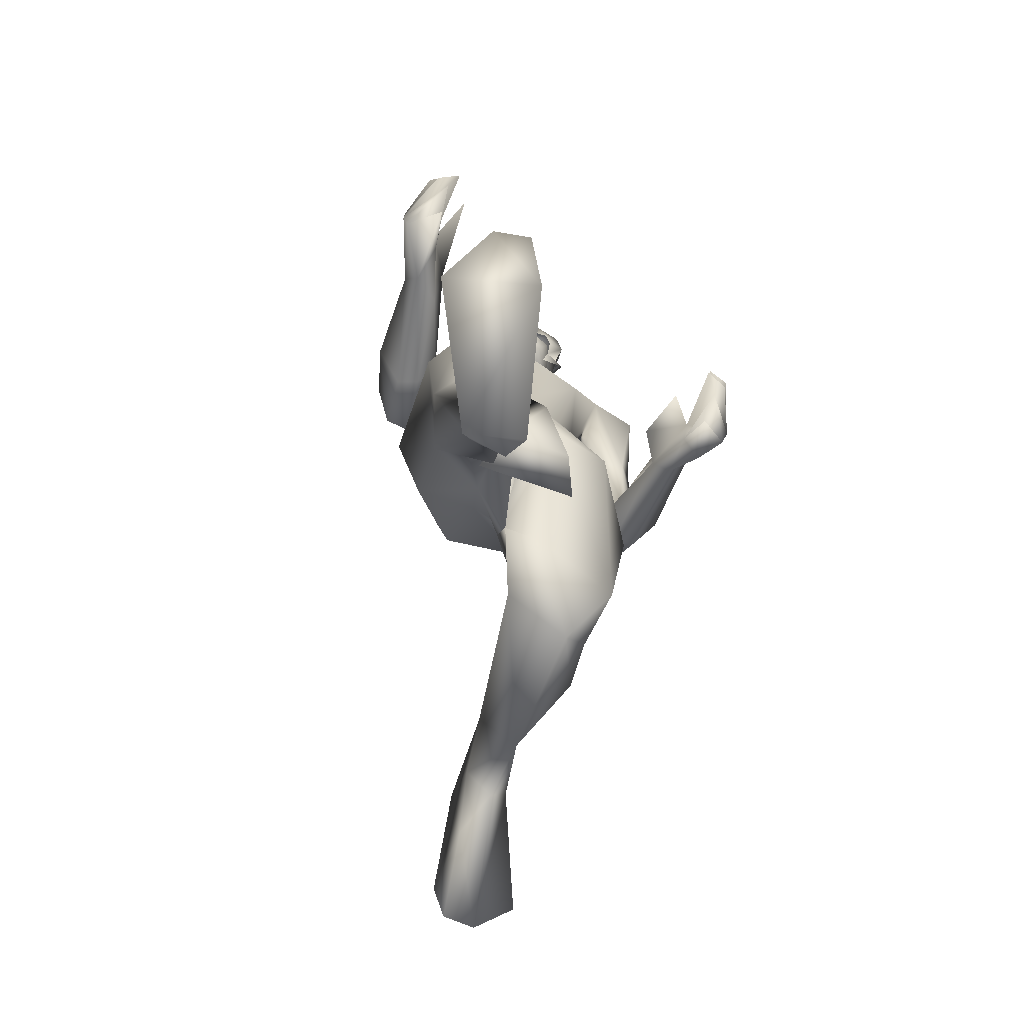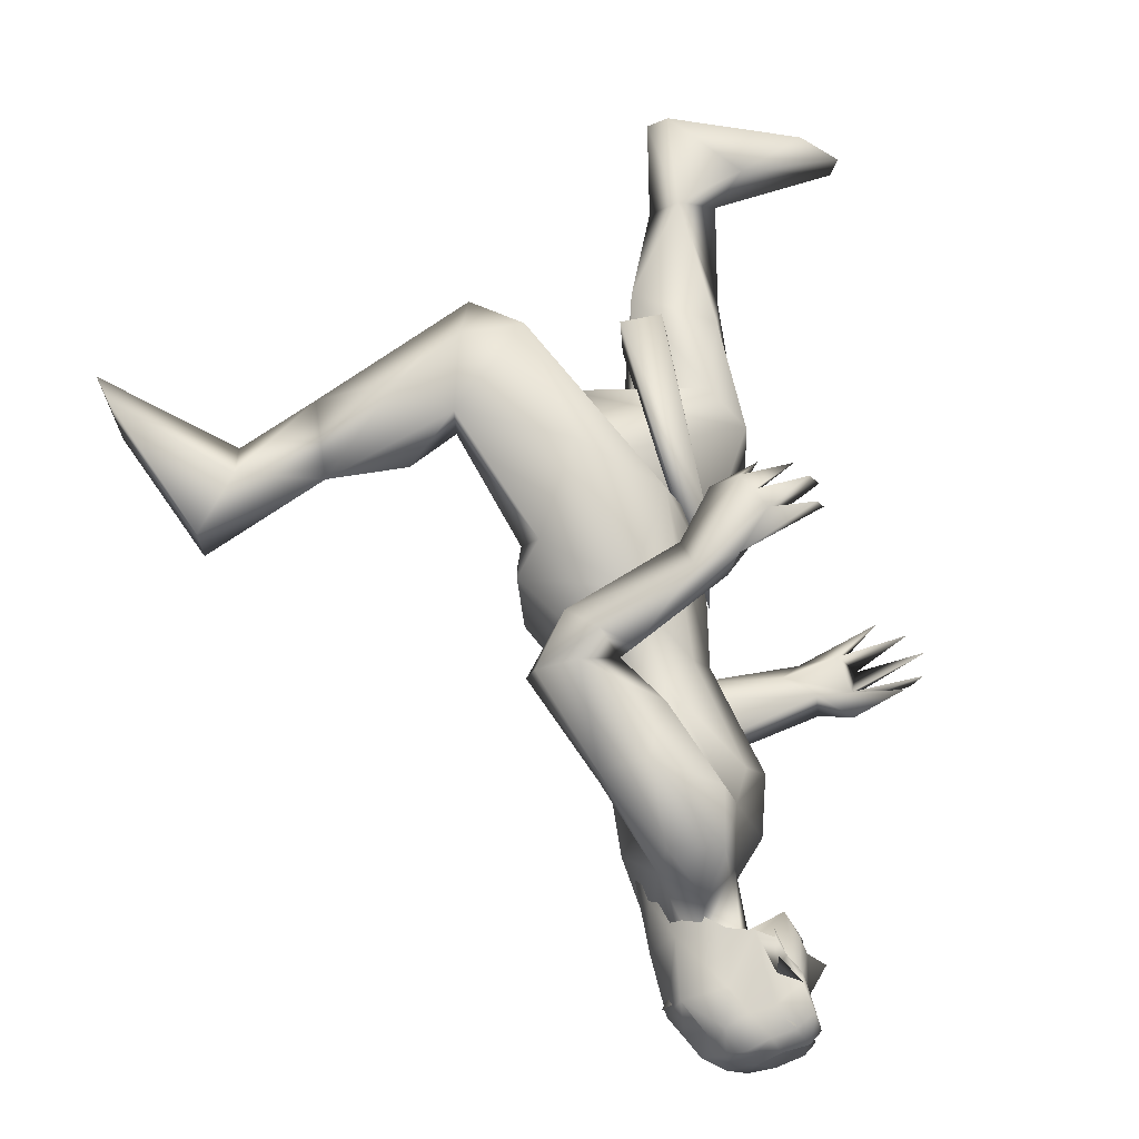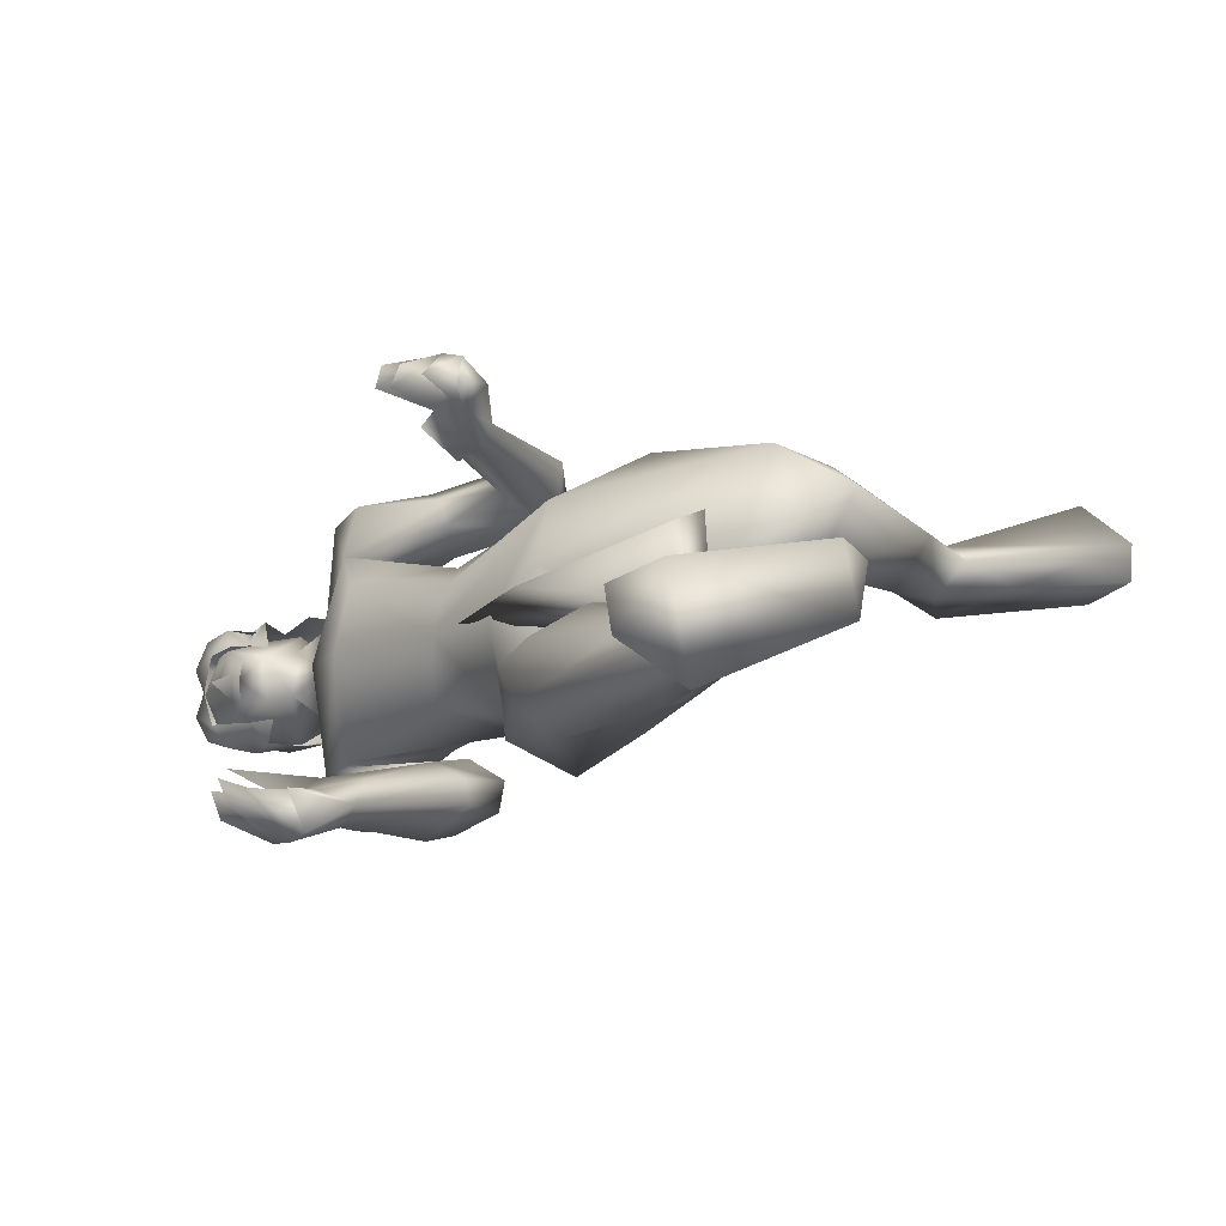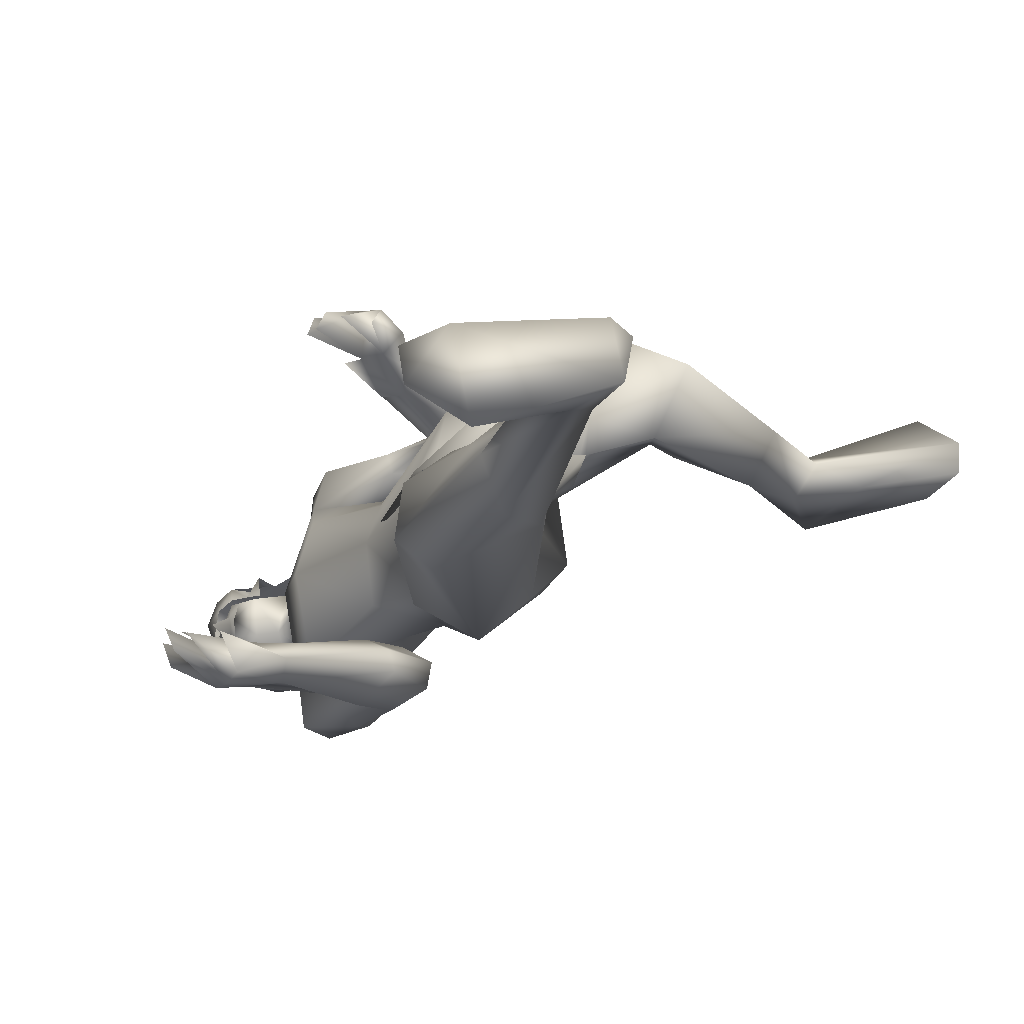
<metadata>
{"format":"obj","ext":"obj","renderer":"f3d","projection":"perspective","resolution":1024,"background":"white","views":[{"elev":-72.0,"azim":72.7,"up":"+Z"},{"elev":67.3,"azim":-13.6,"up":"+Y"},{"elev":-12.0,"azim":138.1,"up":"+Y"},{"elev":-23.7,"azim":146.7,"up":"+Y"}]}
</metadata>
<code>
o hair_mesh18-geometry
v -0.2509 -0.1325 2.376
v -0.1935 -0.1503 2.36
v -0.2192 -0.1317 2.439
v -0.2725 -0.1229 2.224
v -0.1277 -0.1596 2.215
v -0.2385 -0.1399 2.183
v -0.2983 -0.05564 2.121
v -0.2947 0.05007 2.121
v -0.2289 0.1365 2.178
v -0.2647 0.1132 2.226
v -0.3182 0.0225 2.228
v -0.3042 -0.001477 1.995
v -0.3129 -0.02144 2.362
v -0.289 0.1162 2.365
v -0.2113 0.1126 2.442
v -0.1762 0.08626 2.495
v -0.165 0.0559 2.504
v -0.1576 0.01027 2.514
v -0.1711 -0.06191 2.512
v -0.1775 -0.1113 2.476
v -0.1613 -0.1375 2.421
v -0.1091 -0.1417 2.33
v -0.1057 -0.1328 2.417
v -0.0376 -0.1533 2.384
v -0.07491 -0.1692 2.327
v -0.06313 -0.1541 2.263
v -0.04744 -0.1046 2.222
v -0.03816 -0.1048 2.294
v -0.01795 -0.1022 2.36
v -0.01597 -0.09693 2.423
v -0.02474 -0.1325 2.449
v -0.06708 -0.09357 2.468
v -0.1245 -0.117 2.481
v -0.1103 -0.05805 2.515
v -0.04018 0.01087 2.49
v -0.1036 0.05153 2.509
v -0.1205 0.09889 2.483
v -0.1531 0.1151 2.424
v -0.09799 0.1069 2.42
v -0.06198 0.06406 2.47
v -0.03884 0.04723 2.505
v -0.01806 -0.01637 2.464
v -0.04236 -0.06137 2.504
v -0.009224 -0.0722 2.48
v -0.005632 0.03875 2.481
v -0.01072 0.06527 2.425
v -0.01712 0.1028 2.452
v -0.029 0.1239 2.388
v -0.01661 0.07868 2.358
v -0.03989 0.07767 2.312
v -0.07594 0.1198 2.355
v -0.09422 0.1018 2.25
v -0.1859 0.1315 2.364
v -0.1573 0.1515 2.244
v -0.06049 0.1313 2.283
v -0.04786 0.06392 2.249
v -0.2564 -0.07211 2.423
v -0.2395 -0.0717 2.455
v -0.2878 -0.01605 2.415
v -0.2523 0.05391 2.424
v -0.2645 -0.01005 2.467
v -0.2355 0.05162 2.456
v -0.2178 0.03834 2.483
v -0.2148 0.02296 2.496
v -0.2084 -2e-05 2.493
v -0.2178 -0.03651 2.5
v -0.2211 -0.06146 2.482
f 1 2 3
f 4 2 1
f 4 5 2
f 4 6 5
f 7 6 4
f 8 10 9
f 8 11 10
f 11 8 12
f 11 12 7
f 11 7 4
f 13 11 4
f 13 10 11
f 13 14 10
f 14 13 59
f 16 15 63
f 15 14 62
f 18 17 65
f 20 19 66
f 1 3 58
f 13 1 59
f 17 16 64
f 19 18 66
f 3 20 67
f 13 4 1
f 3 21 20
f 3 2 21
f 2 22 21
f 5 22 2
f 21 22 23
f 22 24 23
f 22 25 24
f 5 26 25
f 5 25 22
f 28 26 27
f 25 26 28
f 24 25 28
f 24 28 29
f 30 24 29
f 31 24 30
f 23 24 31
f 32 23 31
f 23 32 33
f 34 33 32
f 34 19 33
f 18 19 34
f 35 18 34
f 36 18 35
f 17 18 36
f 37 17 36
f 37 16 17
f 16 37 38
f 38 37 39
f 37 40 39
f 37 36 40
f 36 41 40
f 36 35 41
f 41 35 42
f 43 42 35
f 43 44 42
f 43 31 44
f 43 32 31
f 34 32 43
f 35 34 43
f 44 31 30
f 44 30 42
f 41 42 45
f 45 42 46
f 45 46 47
f 47 46 48
f 46 49 48
f 48 49 50
f 51 48 50
f 52 48 51
f 52 39 48
f 38 39 52
f 53 38 52
f 15 38 53
f 15 16 38
f 14 15 53
f 10 14 53
f 10 53 54
f 54 53 52
f 10 54 9
f 39 47 48
f 39 40 47
f 40 41 47
f 41 45 47
f 51 50 55
f 50 56 55
f 19 20 33
f 20 21 33
f 21 23 33
f 52 51 55
f 60 59 61
f 63 62 61
f 62 60 61
f 65 64 61
f 67 66 61
f 57 58 61
f 59 57 61
f 64 63 61
f 66 65 61
f 58 67 61
f 60 14 59
f 15 62 63
f 14 60 62
f 17 64 65
f 67 20 66
f 57 1 58
f 1 57 59
f 16 63 64
f 18 65 66
f 58 3 67
o body_mesh15-geometry
v 0.1683 -0.2024 0.3344
v 0.05747 -0.1204 0.584
v 0.2328 -0.1252 0.3581
v 0.005931 -0.1731 0.805
v -0.01152 -0.2566 0.7957
v 0.1493 -0.329 1.005
v 0.1518 -0.3051 0.698
v 0.2145 -0.1368 0.1216
v 0.2745 -0.2272 0.6053
v 0.2479 -0.1632 0.6872
v 0.1672 -0.07887 0.8953
v 0.2393 -0.1408 0.9893
v -0.1146 -0.1124 0.9106
v -0.2579 -0.2444 1.202
v -0.2411 -0.08911 1.142
v -0.3783 -0.1248 1.221
v -0.3937 -0.1497 1.361
v -0.3115 -0.005757 1.554
v -0.4083 0.168 1.366
v -0.258 0.1261 1.592
v -0.1809 0.2471 1.478
v -0.2797 -0.1446 1.616
v -0.2404 -0.1999 1.583
v -0.1927 -0.3262 1.34
v 0.2335 -0.2659 1.034
v 0.2608 -0.2498 0.2801
v 0.3357 -0.2132 0.3475
v 0.237 -0.2441 0.1225
v 0.5878 -0.1675 0.2259
v 0.5429 -0.3885 0.2156
v 0.6643 -0.3056 0.2725
v 0.6745 -0.2188 0.2815
v 0.4194 -0.1699 0.2834
v -0.01104 -0.2675 1.351
v 0.03245 -0.1223 1.324
v -0.08507 -0.185 1.453
v -0.0388 -0.02986 1.203
v 0.03548 -0.01809 1.353
v -0.01997 -0.01069 1.61
v -0.08665 -0.1425 1.684
v -0.05663 -0.2356 1.948
v -0.3049 -0.003026 1.789
v -0.1507 0.1721 1.687
v -0.2959 0.2165 2.009
v -0.07855 0.2416 2.009
v -0.2732 0.2419 1.866
v -0.3555 0.2859 1.907
v -0.2783 0.2245 2.115
v -0.355 0.3442 1.905
v -0.2579 0.335 2.098
v -0.1391 0.3392 2.125
v -0.1908 0.2005 2.187
v -0.2229 0.05779 2.256
v -0.2571 -0.005938 2.259
v -0.3262 0.03443 2.007
v -0.2969 -0.1945 1.88
v -0.08218 -0.2411 1.981
v 0.03607 -0.01434 1.883
v -0.02594 0.1569 1.911
v -0.06863 0.1104 1.627
v -0.03977 0.2265 1.255
v 0.003127 0.07997 1.241
v -0.1288 -0.005511 1.146
v -0.2894 -0.000201 1.192
v -0.2679 -0.002828 1.144
v -0.3734 0.0699 1.254
v -0.2604 -0.01478 1.027
v -0.1769 -0.01774 0.8491
v -0.3448 0.2376 1.315
v -0.08769 -0.2504 2.07
v -0.009258 -0.01282 2.024
v -0.08596 -0.009964 2.079
v -0.1215 -0.1135 2.12
v -0.2103 -0.2066 2.185
v -0.2855 -0.2136 2.127
v -0.2852 -0.2594 2.018
v -0.227 -0.07234 2.255
v -0.09029 -0.04847 2.21
v -0.1225 0.06157 2.241
v -0.01314 0.03322 2.209
v -0.1874 0.1187 2.315
v -0.1446 0.112 2.377
v -0.1915 0.1015 2.384
v -0.2807 0.07825 2.356
v -0.3199 -0.005206 2.346
v -0.1147 0.09526 2.121
v -0.1888 0.2911 1.773
v -0.1802 0.3505 1.787
v -0.3731 0.2898 1.636
v -0.2521 0.3628 1.675
v -0.4546 0.3374 1.665
v -0.3346 0.367 1.554
v -0.3459 0.4225 1.564
v -0.2901 0.4813 1.643
v -0.4376 0.4032 1.675
v -0.3459 0.4446 1.687
v -0.2512 0.3986 1.917
v -0.1095 0.3624 2.002
v -0.222 0.4352 1.684
v -0.07964 0.3976 1.535
v -0.07341 0.4421 1.479
v -0.062 0.4916 1.559
v 0.008619 0.4202 1.568
v 0.03901 0.4458 1.442
v 0.01162 0.4952 1.392
v 0.07251 0.5465 1.402
v 0.03226 0.5111 1.56
v 0.02023 0.3409 1.477
v 0.1562 0.3819 1.434
v 0.06669 0.4501 1.504
v 0.2423 0.4589 1.479
v 0.1089 0.5541 1.49
v 0.2052 0.4738 1.371
v 0.09039 0.5584 1.446
v 0.2205 0.5154 1.486
v 0.2238 0.5023 1.42
v 0.2498 0.4462 1.419
v 0.1298 0.4697 1.349
v -0.2843 -0.09136 2.354
v -0.1942 -0.1368 2.312
v -0.02641 -0.06832 2.215
v 0.01731 -0.01596 2.27
v 0.005055 0.03094 2.273
v -0.02432 -0.02736 2.274
v 0.007529 -0.06271 2.275
v 0.01474 0.003853 2.303
v -0.04025 -0.11 2.382
v -0.1526 -0.1346 2.373
v -0.02039 -0.04767 2.352
v -0.02884 0.07391 2.382
v -0.06281 0.07617 2.466
v -0.03085 -0.01657 2.477
v -0.06878 -0.1073 2.464
v -0.00533 -0.01312 2.393
v 0.05116 -0.017 2.333
v -0.1976 -0.1212 2.381
v -0.05945 -0.2774 1.859
v -0.1097 -0.3589 2.078
v -0.2161 -0.3566 2.128
v -0.2591 -0.2679 1.837
v -0.2618 -0.3242 1.861
v -0.2135 -0.3016 1.596
v -0.1589 -0.2534 1.652
v -0.05214 -0.3411 1.856
v -0.1483 -0.4177 1.685
v -0.07226 -0.3769 1.685
v -0.01689 -0.4487 1.619
v -0.2069 -0.3706 1.607
v -0.06395 -0.3769 1.527
v -0.04697 -0.3231 1.527
v -0.01431 -0.2826 1.589
v -0.1827 -0.3875 1.921
v -0.2818 -0.3374 2.025
v -0.04874 -0.3285 1.689
v 0.03937 -0.4101 1.686
v 0.2136 -0.4403 1.596
v 0.2456 -0.4081 1.516
v 0.2549 -0.3409 1.622
v 0.2646 -0.4472 1.638
v 0.3897 -0.4806 1.488
v 0.4553 -0.3986 1.46
v 0.3398 -0.3842 1.523
v 0.1878 -0.3437 1.558
v 0.3311 -0.3646 1.688
v 0.3502 -0.3954 1.614
v 0.3974 -0.4938 1.583
v 0.393 -0.4952 1.535
v 0.5214 -0.4026 1.503
v 0.4629 -0.34 1.657
v 0.5282 -0.3962 1.615
v 0.5039 -0.4531 1.614
v 0.5486 -0.3782 1.564
v 0.526 -0.4345 1.553
v -0.4582 0.1313 0.9721
v -0.4592 0.2501 0.9696
v -0.2209 0.3359 1.138
v -0.2602 0.3004 0.8176
v -0.1792 0.07905 0.8361
v -0.3242 0.03535 0.7732
v -0.7596 0.08844 0.9591
v -0.5805 0.1521 1.038
v -0.7731 0.1743 1.033
v -1.076 0.1006 1.121
v -0.9394 0.1067 1.002
v -1.078 0.2219 1.119
v -1.203 0.09744 0.7886
v -1.205 0.3245 0.8022
v -1.227 0.2205 0.6812
v -0.9686 0.2288 0.9951
v -0.5621 0.2844 0.8815
v -0.4046 0.2709 0.7945
v -0.3613 0.2031 0.6834
v -0.7552 0.1934 0.8439
v -0.9468 0.1795 0.9148
v -1.061 0.1269 0.8752
v -1.218 0.1332 0.6795
v 0.2635 -0.1015 0.1318
v 0.01466 -0.00707 1.479
v 0.06555 0.02508 1.235
v 0.1096 -0.09421 0.7112
v 0.08426 0.06928 0.7511
v 0.000383 -0.1416 0.7252
v -0.02234 0.1139 0.7705
f 68 69 70
f 72 71 69
f 72 74 73
f 72 68 74
f 72 69 68
f 75 68 70
f 70 77 76
f 69 77 70
f 78 77 69
f 78 79 77
f 71 80 78
f 80 71 72
f 81 80 72
f 81 82 80
f 82 81 83
f 84 83 81
f 85 86 84
f 87 86 85
f 86 87 88
f 89 85 84
f 84 90 89
f 84 91 90
f 84 81 91
f 81 72 91
f 72 73 91
f 74 92 73
f 74 76 92
f 93 76 74
f 93 94 76
f 96 97 95
f 96 98 97
f 96 99 98
f 100 99 96
f 100 98 99
f 100 94 98
f 93 98 94
f 98 93 97
f 93 95 97
f 70 94 100
f 76 94 70
f 92 76 77
f 92 77 79
f 91 73 92
f 91 92 101
f 102 101 92
f 91 101 103
f 103 101 102
f 105 102 104
f 103 102 105
f 106 103 105
f 90 91 103
f 90 103 107
f 106 107 103
f 90 107 108
f 89 90 108
f 109 85 89
f 109 87 85
f 87 111 110
f 111 113 112
f 111 114 113
f 115 114 111
f 115 116 114
f 115 117 116
f 118 117 119
f 117 115 119
f 119 115 120
f 115 121 120
f 115 111 122
f 122 111 109
f 111 87 109
f 122 109 123
f 123 109 89
f 123 89 108
f 123 108 124
f 108 107 125
f 125 107 106
f 125 106 126
f 126 106 127
f 127 106 128
f 106 105 128
f 128 105 129
f 105 104 129
f 129 104 130
f 131 130 104
f 131 132 130
f 131 133 132
f 133 131 82
f 134 245 129
f 132 241 134
f 104 102 134
f 134 102 79
f 102 92 79
f 134 79 135
f 79 78 135
f 80 135 78
f 80 134 135
f 132 134 130
f 130 134 129
f 133 82 83
f 84 133 83
f 84 86 133
f 86 88 136
f 88 127 128
f 88 110 127
f 87 110 88
f 110 126 127
f 137 108 125
f 124 108 137
f 139 137 138
f 140 137 139
f 140 141 137
f 142 122 143
f 115 122 142
f 121 115 142
f 121 142 144
f 144 142 141
f 144 141 140
f 144 140 145
f 145 140 139
f 146 145 139
f 146 147 145
f 146 148 147
f 148 150 149
f 151 148 120
f 151 150 148
f 152 151 120
f 152 120 121
f 120 146 153
f 120 148 146
f 146 139 153
f 153 139 118
f 139 112 118
f 139 138 112
f 138 125 112
f 138 137 125
f 112 125 126
f 112 154 155
f 156 157 154
f 159 156 158
f 160 162 161
f 162 160 158
f 158 160 159
f 162 116 163
f 116 162 158
f 116 158 114
f 158 156 114
f 114 156 113
f 156 154 113
f 113 154 112
f 116 164 163
f 116 117 164
f 117 118 164
f 164 118 165
f 118 119 153
f 120 153 119
f 118 112 165
f 112 155 165
f 164 165 155
f 163 164 155
f 155 154 157
f 161 157 166
f 163 157 161
f 163 155 157
f 162 163 161
f 156 167 157
f 159 167 156
f 159 168 167
f 160 168 159
f 160 169 168
f 160 161 169
f 161 166 169
f 166 157 170
f 167 170 157
f 168 171 167
f 168 172 171
f 168 173 172
f 168 169 173
f 169 166 174
f 166 170 174
f 175 176 170
f 177 176 175
f 170 176 177
f 174 170 177
f 174 177 178
f 177 179 178
f 167 171 177
f 171 173 180
f 173 181 180
f 173 169 181
f 169 179 181
f 169 174 179
f 179 174 182
f 174 178 182
f 179 182 178
f 181 179 183
f 179 184 183
f 177 184 179
f 177 181 184
f 181 177 171
f 171 180 181
f 181 183 184
f 171 185 173
f 171 172 185
f 172 173 185
f 167 177 175
f 167 175 170
f 112 126 110
f 111 112 110
f 152 121 144
f 152 144 186
f 186 144 187
f 144 145 187
f 145 188 187
f 145 147 188
f 190 189 147
f 190 191 189
f 190 192 191
f 193 192 190
f 188 192 194
f 189 188 147
f 192 188 189
f 191 192 189
f 187 188 194
f 187 194 195
f 194 192 196
f 196 192 193
f 193 190 197
f 197 190 147
f 148 197 147
f 148 149 197
f 149 198 197
f 198 199 197
f 200 194 199
f 195 194 200
f 201 194 196
f 199 194 201
f 199 201 197
f 196 202 201
f 193 202 196
f 201 202 193
f 201 193 197
f 186 187 203
f 187 195 203
f 143 122 123
f 143 123 124
f 204 124 137
f 141 205 137
f 141 206 205
f 142 206 141
f 142 143 206
f 143 124 207
f 208 207 209
f 209 207 210
f 207 124 210
f 210 124 204
f 212 213 211
f 212 214 213
f 215 214 212
f 216 214 215
f 209 217 216
f 217 209 218
f 209 210 218
f 215 209 216
f 208 209 215
f 215 212 208
f 208 212 219
f 212 211 219
f 219 211 205
f 137 205 211
f 219 205 206
f 208 219 220
f 220 219 206
f 206 143 220
f 143 208 220
f 143 207 208
f 137 211 204
f 210 204 221
f 211 221 204
f 211 213 221
f 213 222 221
f 214 222 213
f 210 221 218
f 214 223 222
f 216 223 214
f 216 224 223
f 216 217 224
f 218 221 225
f 222 225 221
f 222 226 225
f 223 226 222
f 224 227 223
f 224 228 227
f 229 228 224
f 229 227 228
f 217 218 230
f 217 230 224
f 230 229 224
f 218 225 230
f 225 226 231
f 226 232 231
f 223 233 226
f 223 234 233
f 227 234 223
f 227 235 234
f 229 235 227
f 229 234 235
f 229 232 234
f 230 232 229
f 225 232 230
f 232 236 231
f 225 236 232
f 225 231 236
f 232 237 233
f 226 237 232
f 226 238 237
f 233 238 226
f 233 237 238
f 232 233 239
f 233 240 239
f 234 240 233
f 234 239 240
f 232 239 234
f 241 135 134
f 133 241 132
f 136 241 133
f 136 242 241
f 136 243 242
f 136 88 243
f 88 128 243
f 129 244 128
f 129 245 244
f 245 135 246
f 241 246 135
f 134 135 245
f 241 247 246
f 248 247 241
f 249 247 248
f 250 247 249
f 250 251 247
f 267 269 270
f 252 253 250
f 254 253 252
f 254 255 253
f 254 256 255
f 252 256 254
f 249 252 250
f 249 242 257
f 242 249 248
f 242 258 257
f 242 248 241
f 242 244 258
f 242 243 244
f 243 128 244
f 244 245 259
f 246 259 245
f 260 259 246
f 258 244 259
f 257 258 259
f 257 259 260
f 251 260 247
f 260 251 261
f 251 262 261
f 251 250 262
f 250 253 262
f 262 253 263
f 255 263 253
f 255 262 263
f 255 261 262
f 256 261 255
f 256 260 261
f 256 249 260
f 252 249 256
f 249 257 260
f 246 247 260
f 136 133 86
f 264 100 96
f 70 100 264
f 75 70 264
f 68 75 95
f 264 95 75
f 264 96 95
f 95 93 68
f 68 93 74
f 71 78 69
f 265 267 266
f 267 268 266
f 265 270 269
f 266 270 265
f 265 269 267
f 131 132 82
f 131 104 132
f 132 104 134
f 132 134 80
f 82 132 80
f 268 270 266
f 268 267 270

</code>
